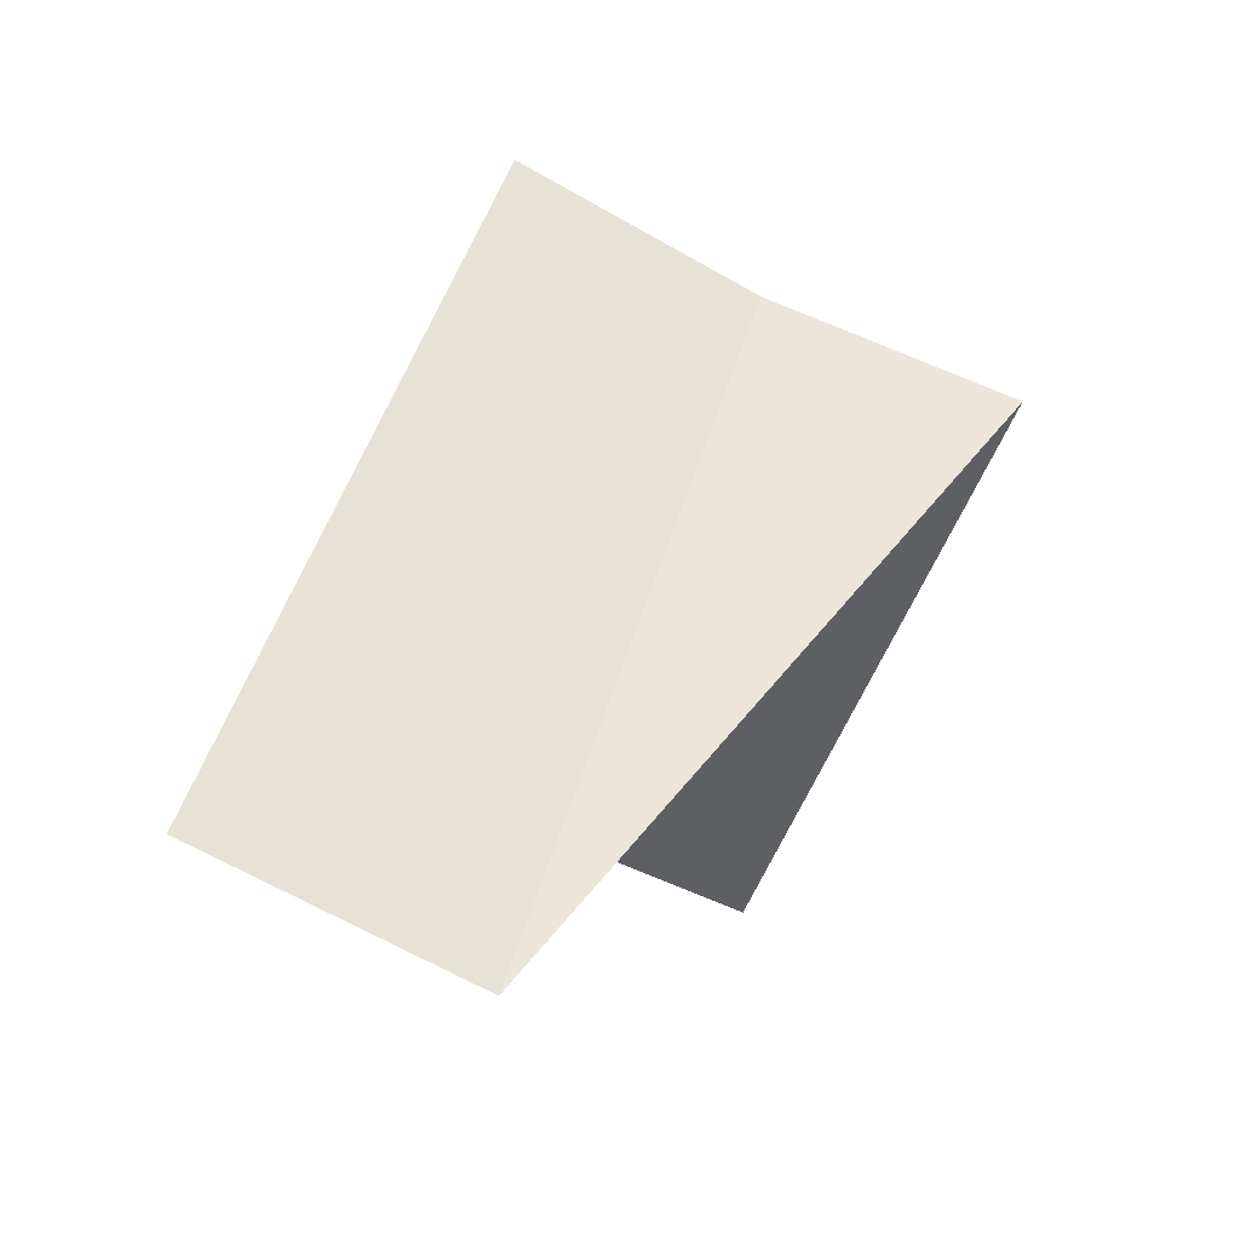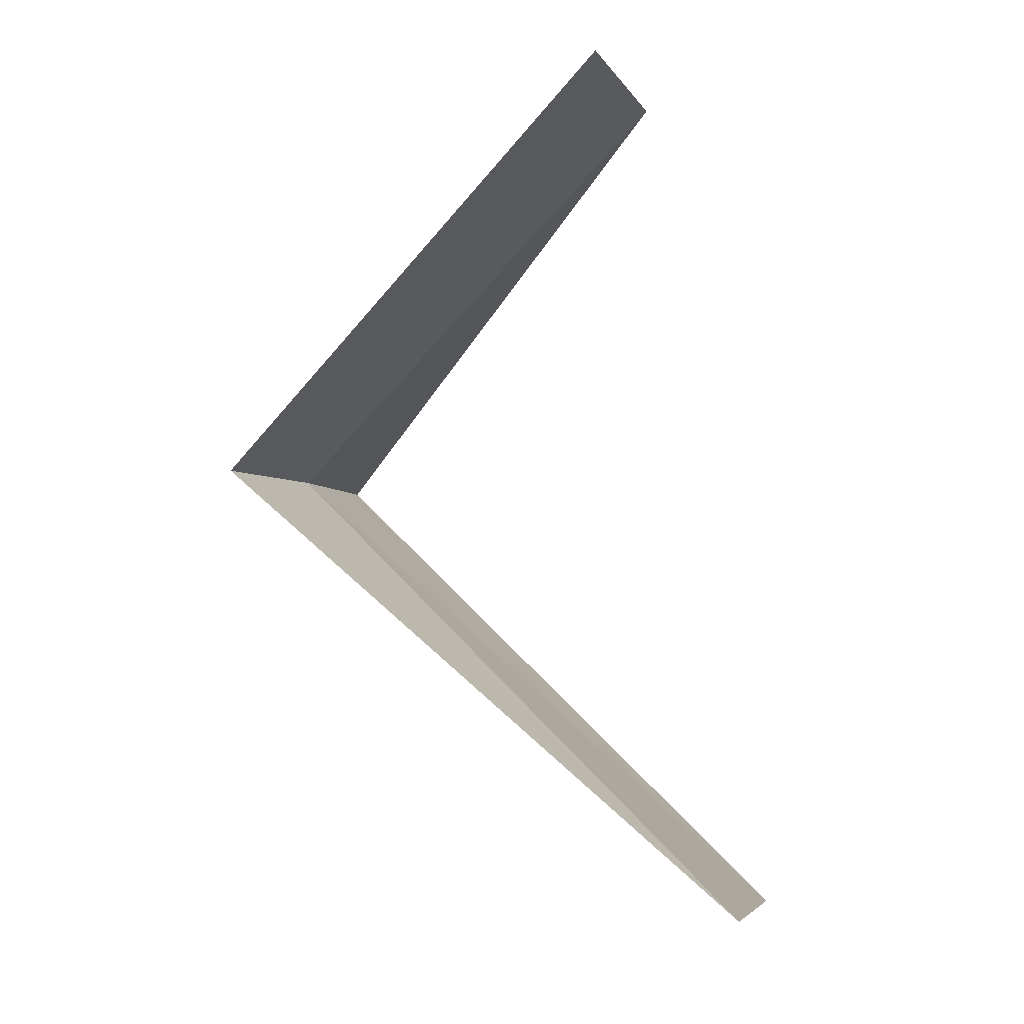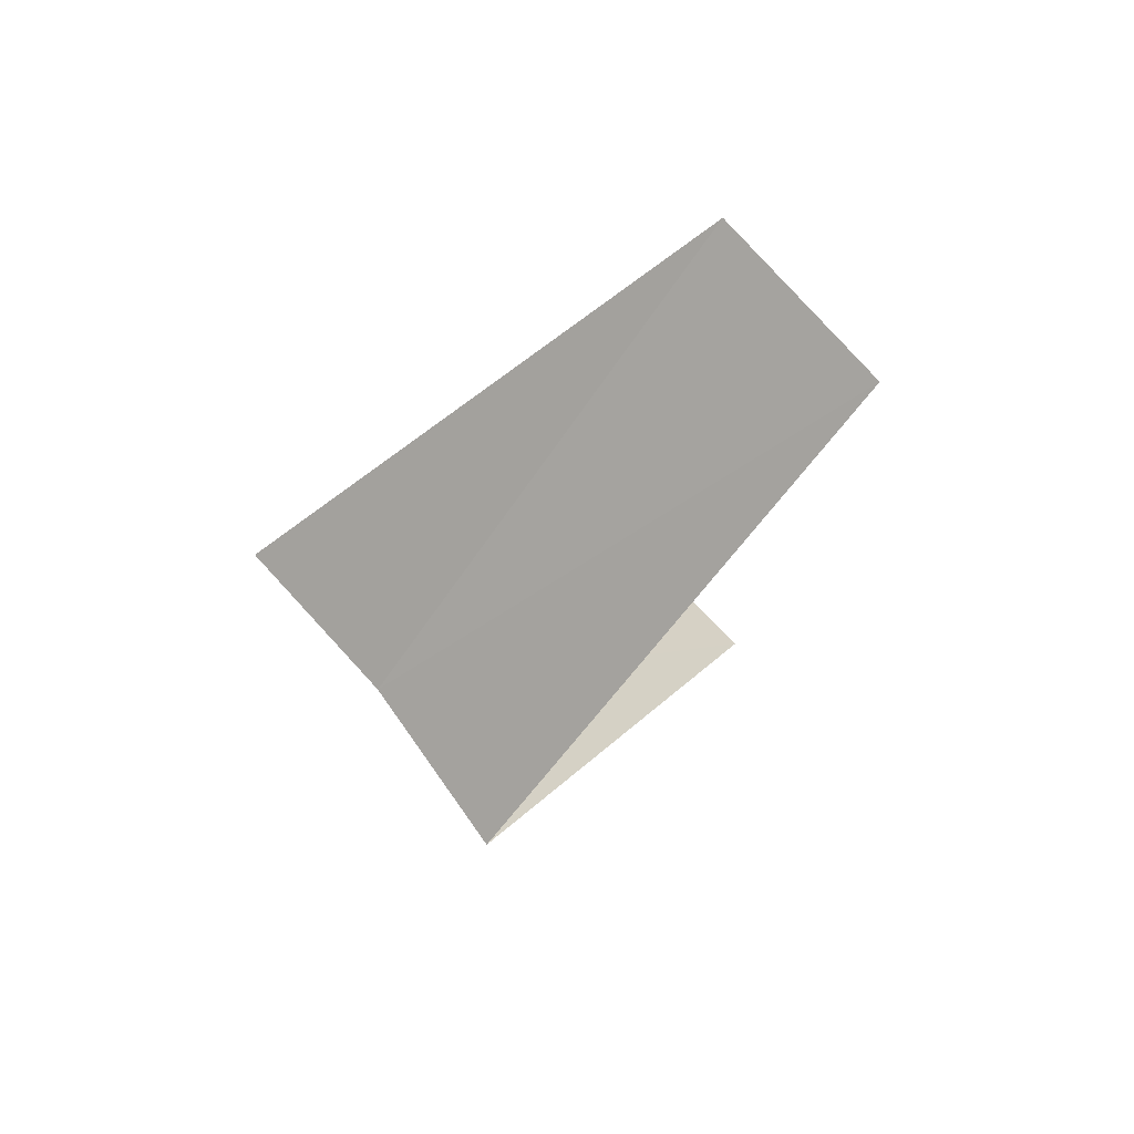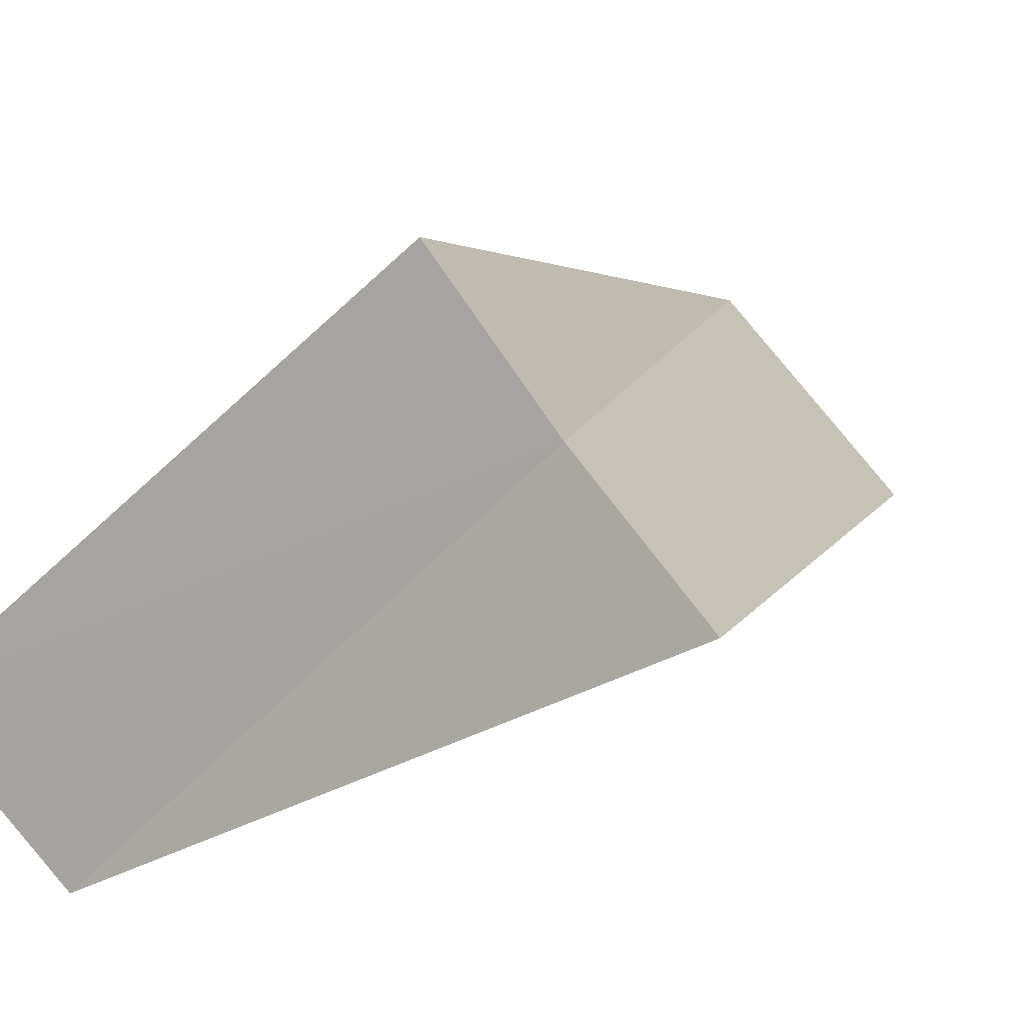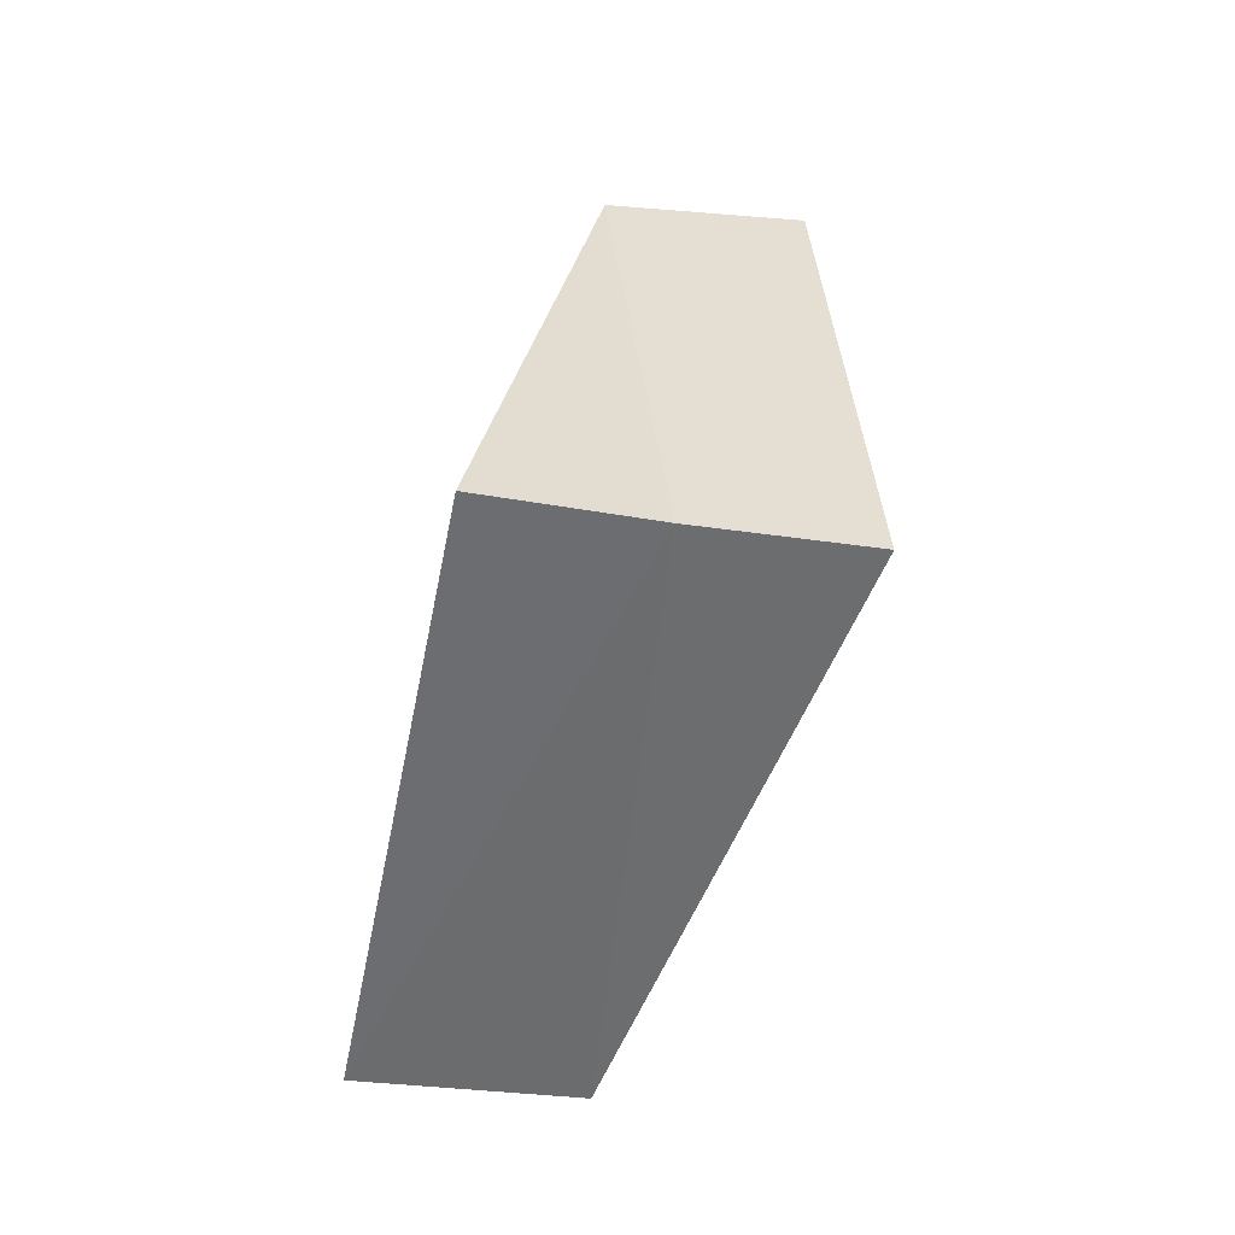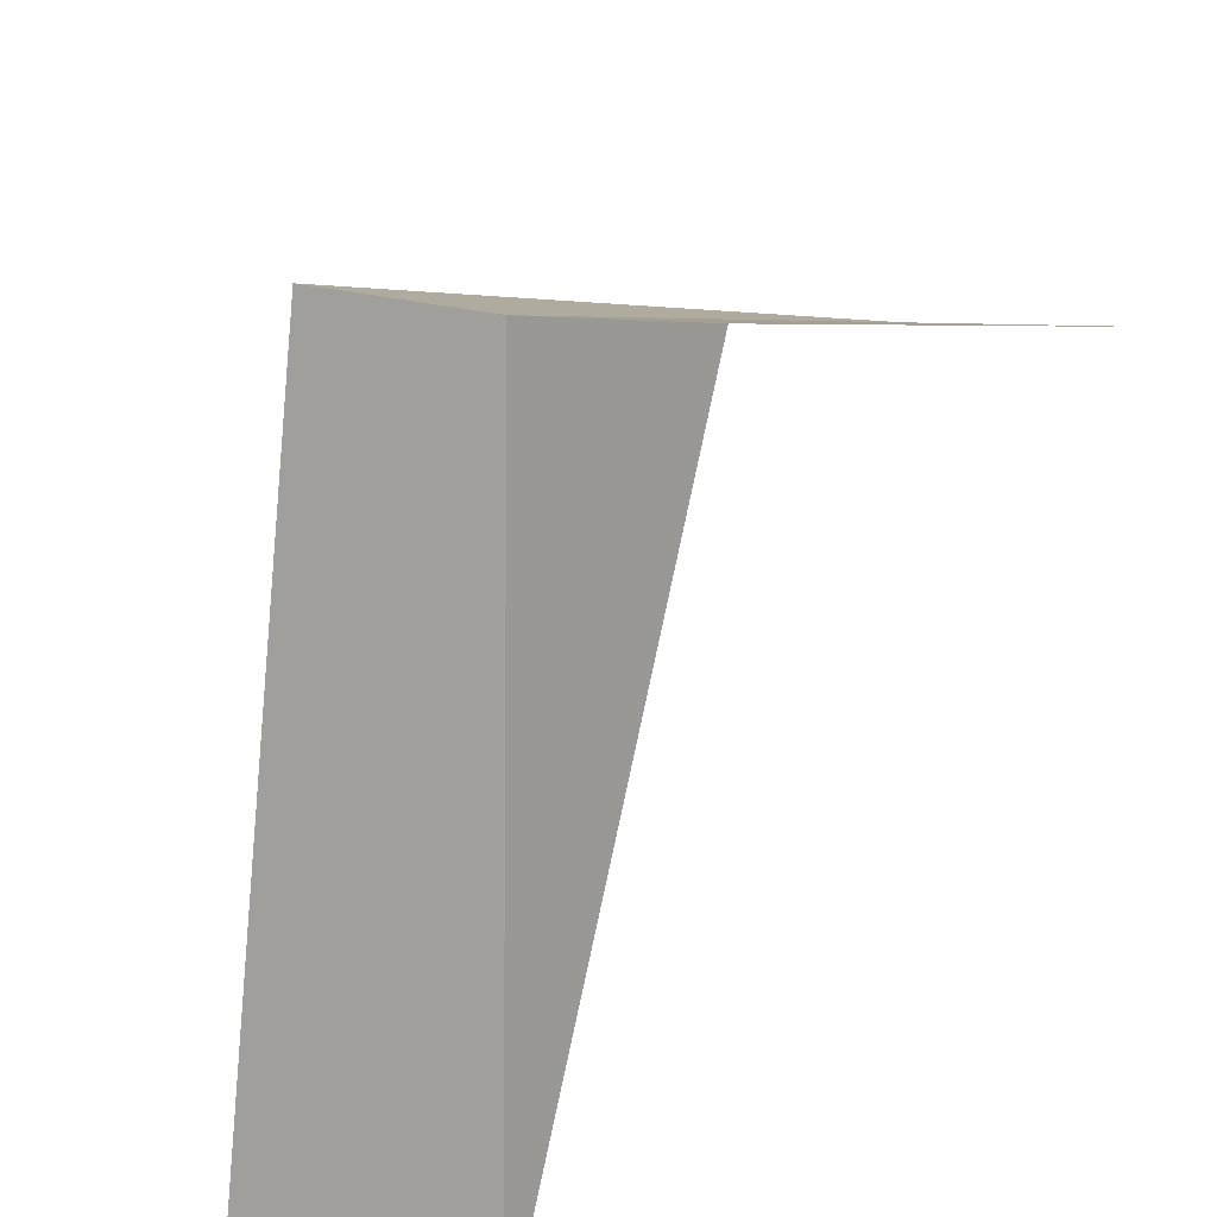
<metadata>
{"format":"obj","ext":"obj","renderer":"f3d","projection":"perspective","resolution":1024,"background":"white","views":[{"elev":9.1,"azim":-1.5,"up":"+Y"},{"elev":-10.0,"azim":-98.1,"up":"+Z"},{"elev":60.5,"azim":-153.8,"up":"+Z"},{"elev":54.6,"azim":42.0,"up":"+Y"},{"elev":-8.5,"azim":146.1,"up":"+Z"},{"elev":54.6,"azim":-156.5,"up":"+Y"}]}
</metadata>
<code>
v -1.277 -2.714 28.36
v -1.703 -3.619 27.36
v -1.607 -2.533 28.32
v -1.236 -3.804 27.4
v -0.9271 -2.853 28.4
v -2.002 -3.269 29.16
v -1.626 -3.456 29.18
f 1 3 2
f 1 2 4
f 1 4 5
f 1 6 3
f 1 7 6
f 1 5 7

</code>
